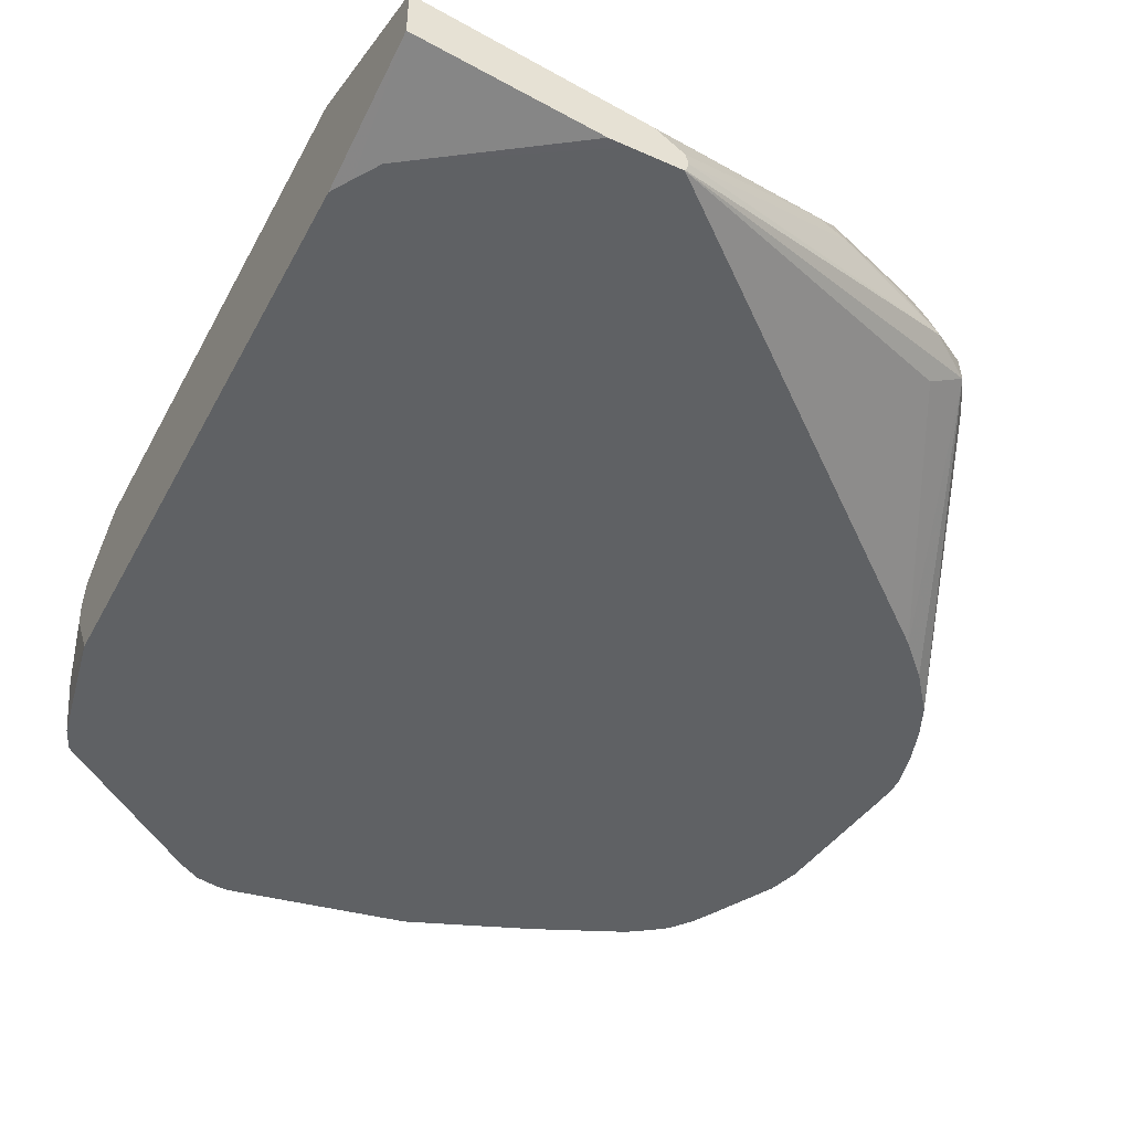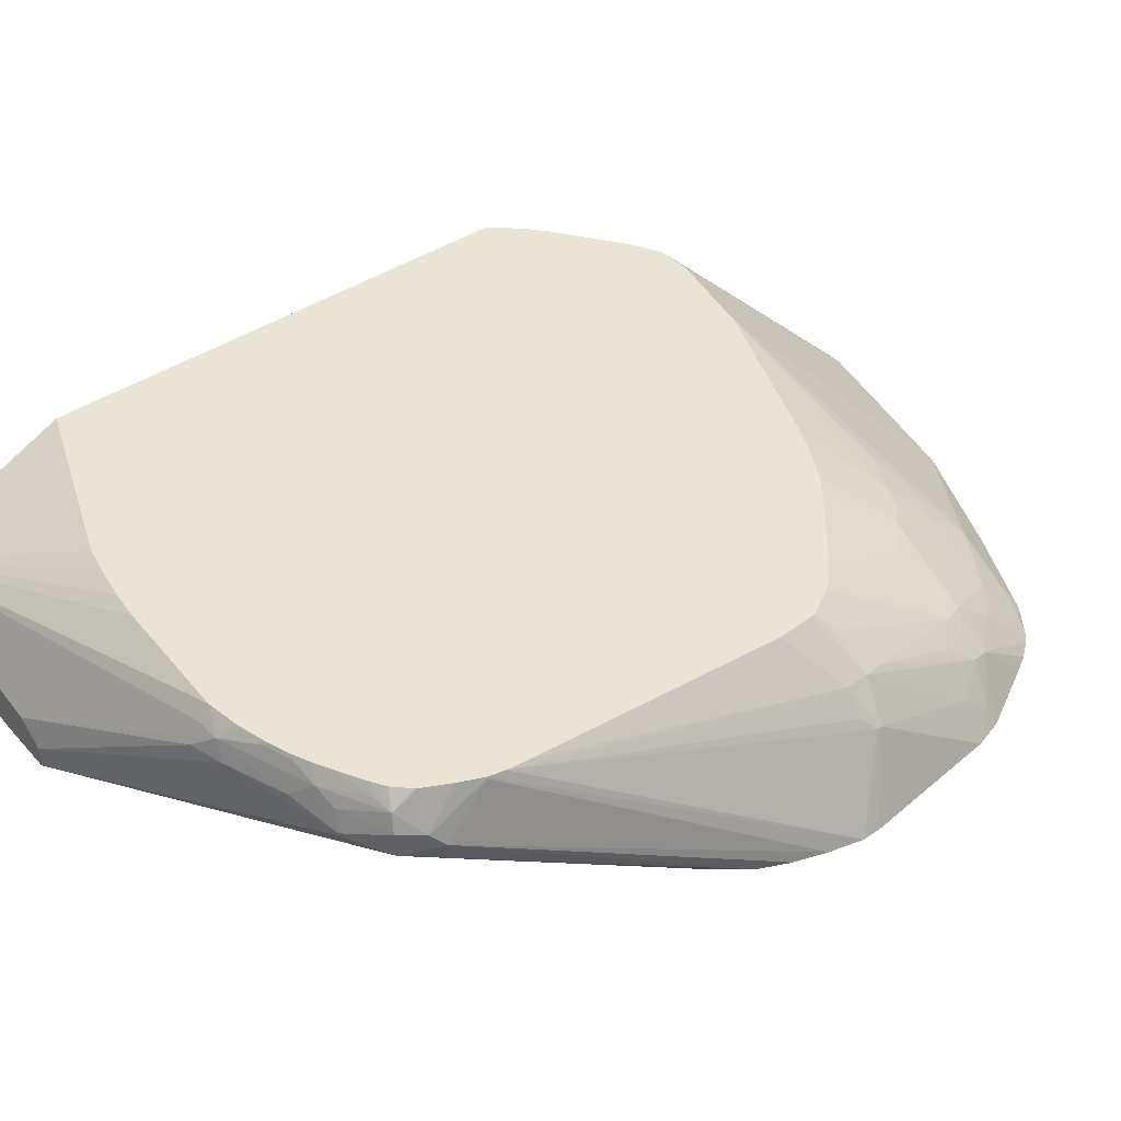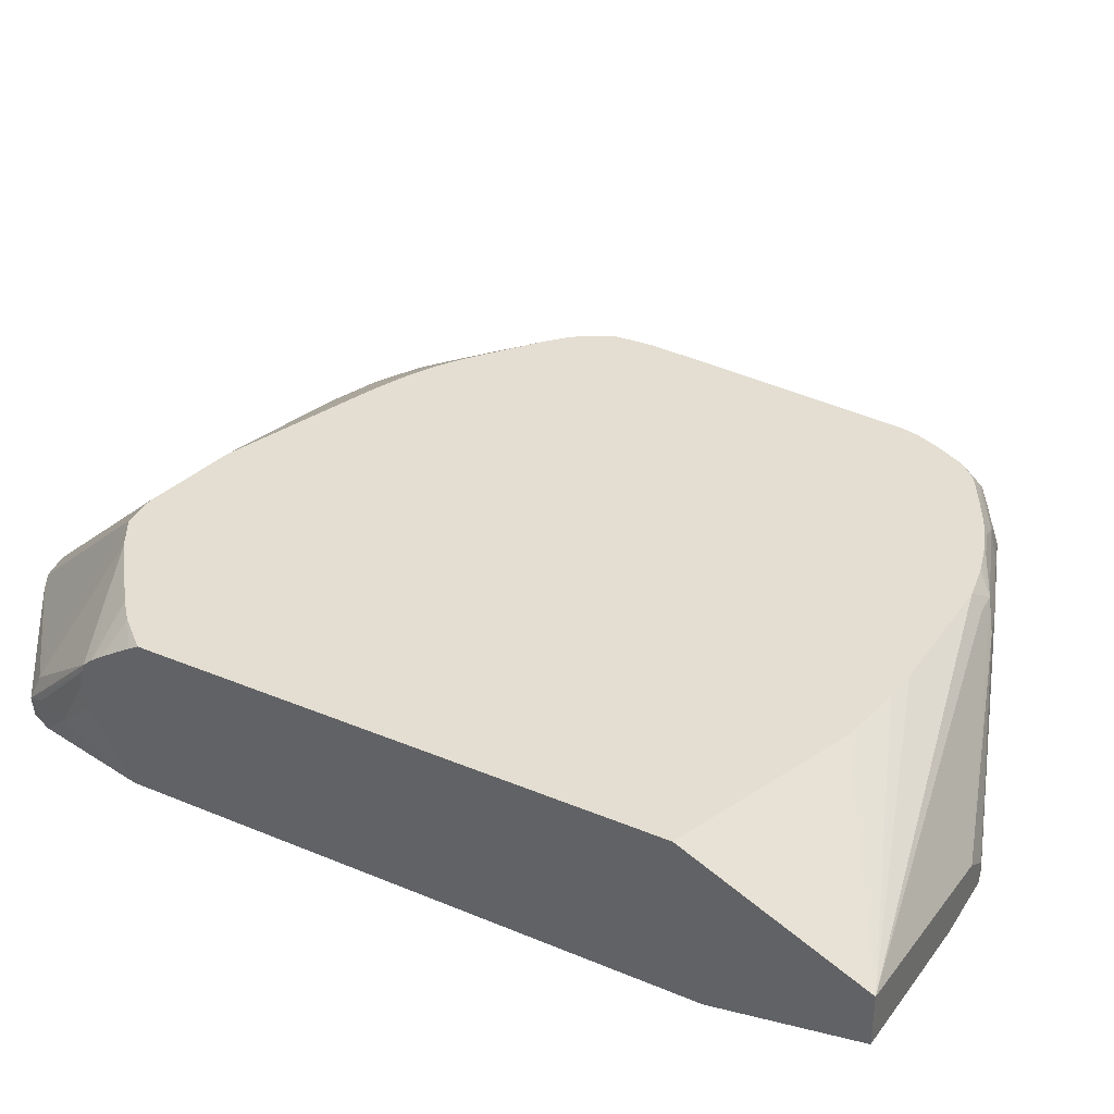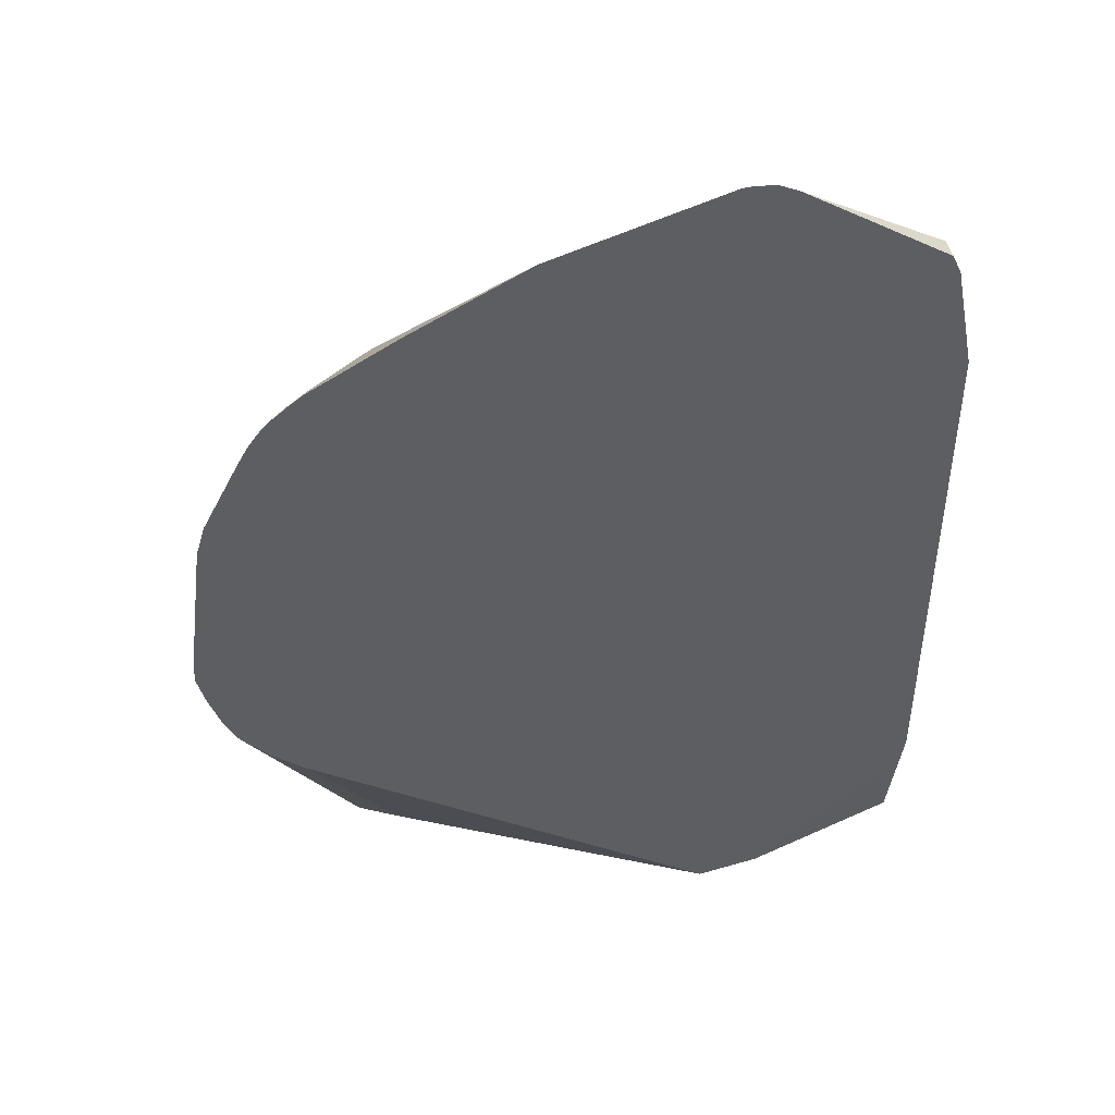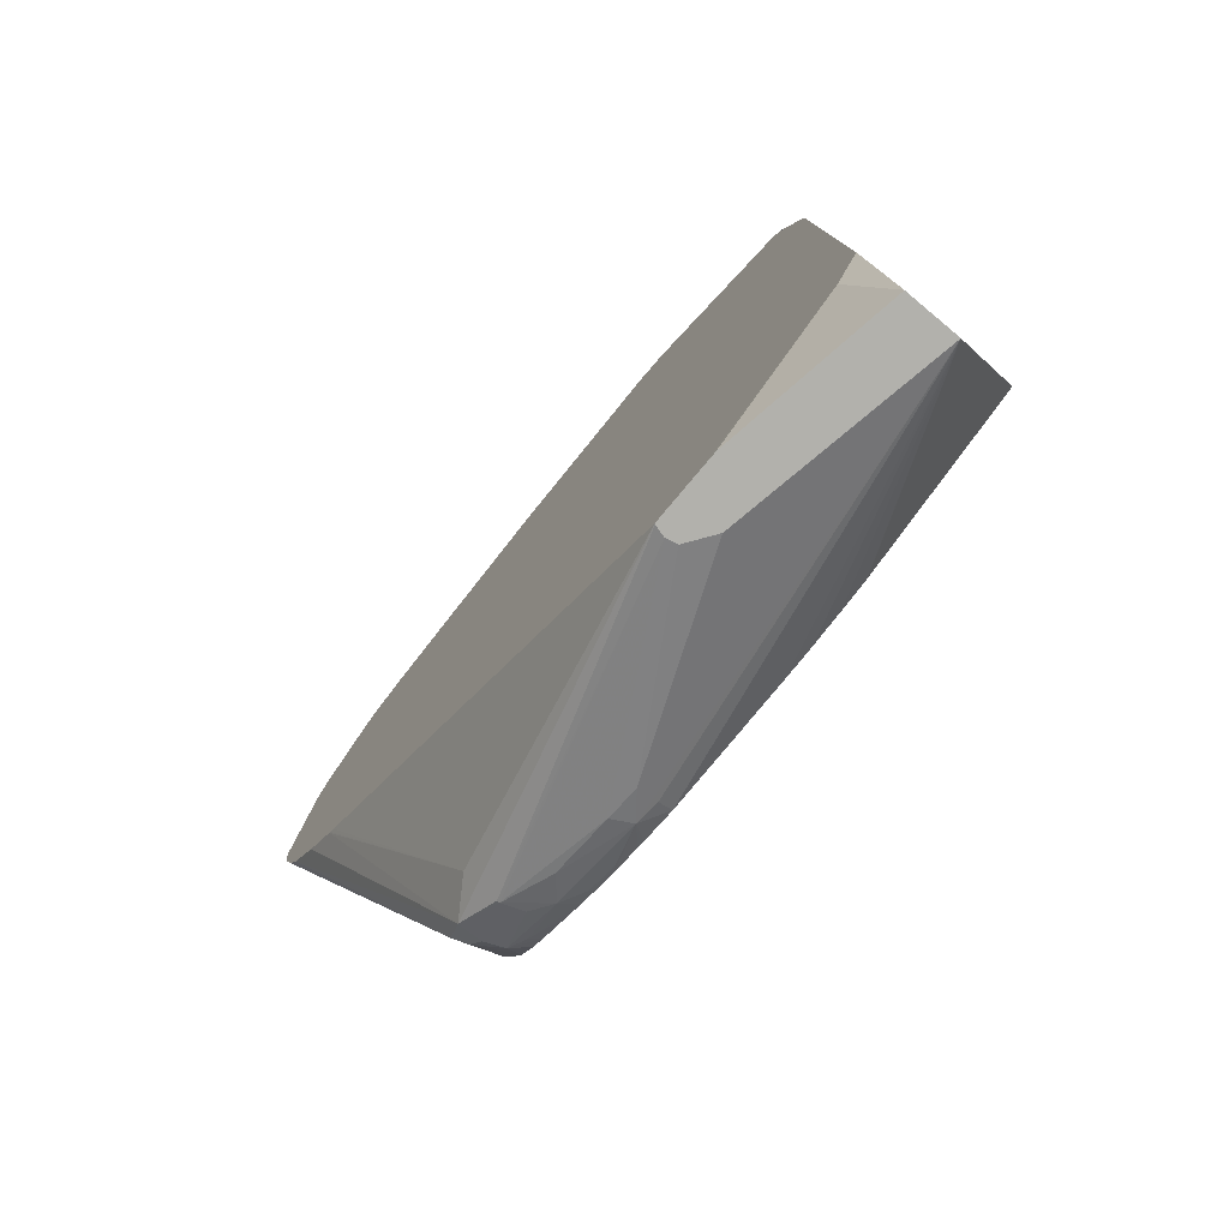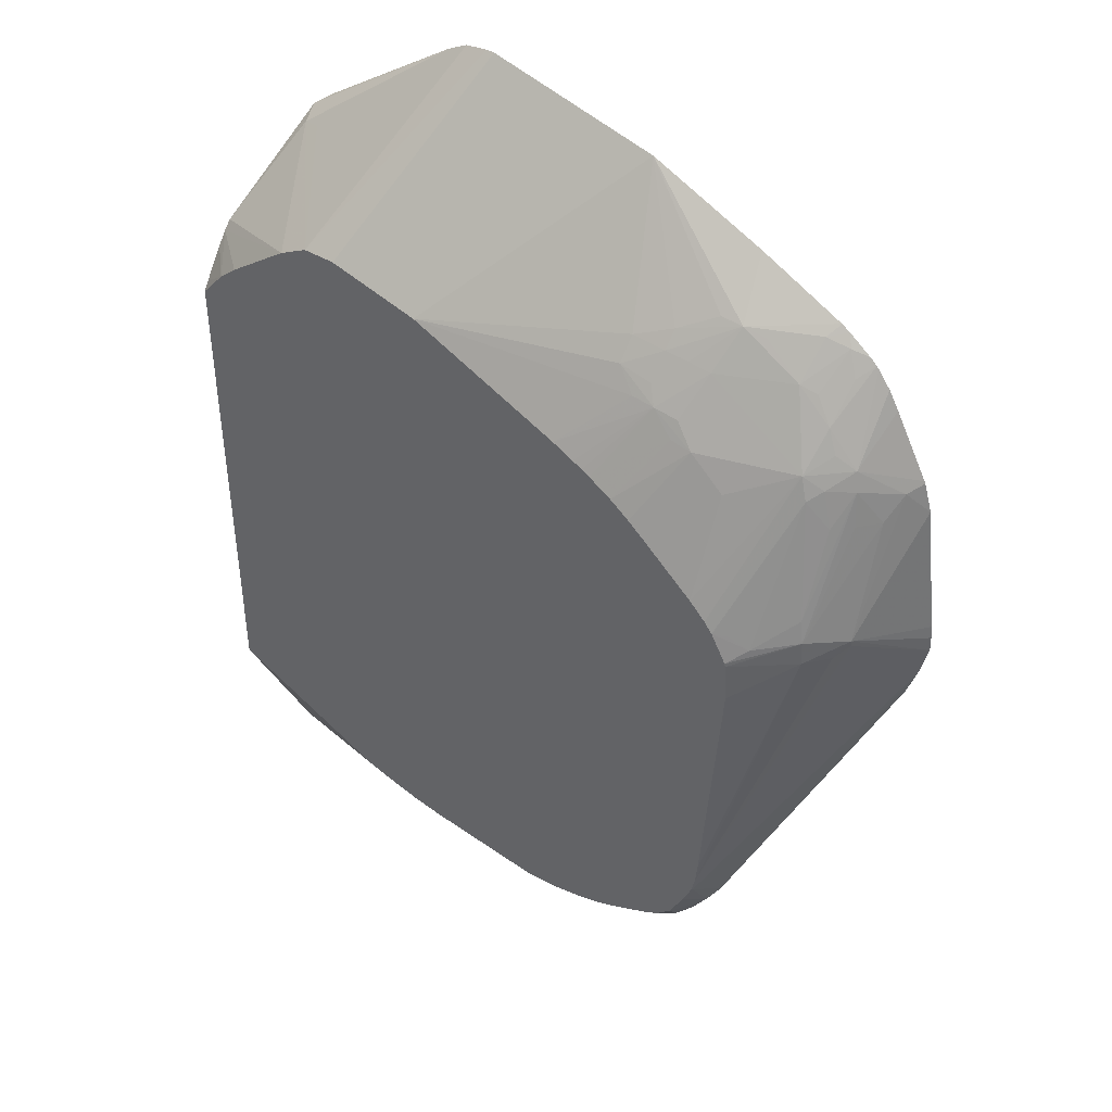
<metadata>
{"format":"obj","ext":"obj","renderer":"f3d","projection":"perspective","resolution":1024,"background":"white","views":[{"elev":-46.7,"azim":153.1,"up":"+Y"},{"elev":42.6,"azim":-127.9,"up":"+Y"},{"elev":36.3,"azim":118.6,"up":"+Y"},{"elev":46.4,"azim":-18.5,"up":"+Z"},{"elev":-78.9,"azim":50.1,"up":"+Z"},{"elev":43.3,"azim":-141.5,"up":"+Z"}]}
</metadata>
<code>
v 0.1325 -0.5184 0.00578
v 0.1325 -0.5308 0.004166
v 0.1325 -0.5108 0.004689
v 0.1205 -0.5502 0.04209
v 0.1269 -0.5504 0.02467
v 0.1325 -0.5656 -0.01691
v 0.1325 -0.506 0.003075
v 0.1168 -0.5553 0.05172
v 0.1209 -0.5656 0.04019
v 0.1325 -0.5656 -0.2978
v 0.1325 -0.5021 -0.001291
v 0.07531 -0.4842 0.02111
v 0.1128 -0.5445 0.04816
v 0.1159 -0.5656 0.05139
v 0.1204 -0.5656 0.04128
v 0.03765 -0.5656 0.107
v 0.1265 -0.5656 -0.3076
v 0.1325 -0.5518 -0.3696
v 0.1091 -0.4842 -0.004281
v 0.1325 -0.4973 -0.007841
v 0.1194 -0.4842 -0.0132
v 0.1093 -0.4842 -0.004424
v 0.0594 -0.4842 0.03008
v 0.1021 -0.5412 0.05153
v 0.02666 -0.5656 0.1131
v 0.119 -0.5656 -0.3196
v 0.04696 -0.5656 -0.3696
v 0.1325 -0.5255 -0.3696
v 0.1325 -0.4872 -0.02326
v 0.1325 -0.4842 -0.0282
v 0.0419 -0.4842 0.03098
v 0.01489 -0.5656 0.1151
v 0.1063 -0.5656 -0.3278
v 0.04171 -0.5656 -0.367
v 0.03661 -0.5656 -0.3696
v 0.02622 -0.5448 -0.3696
v -0.08392 -0.4923 -0.3301
v -0.07189 -0.4915 -0.3309
v -0.07189 -0.4842 -0.3255
v -0.006299 -0.4842 -0.3232
v 0.009977 -0.4842 -0.3216
v 0.02625 -0.4842 -0.3189
v 0.04093 -0.4842 -0.3159
v 0.0416 -0.4842 -0.3158
v 0.04272 -0.4842 -0.3154
v 0.1325 -0.4842 -0.2817
v -0.006821 -0.4842 0.02163
v 0.01031 -0.5656 0.1153
v 0.01344 -0.5656 -0.3696
v 0.01281 -0.5542 -0.3696
v -0.07193 -0.5021 -0.3366
v -0.09487 -0.4969 -0.3278
v -0.1212 -0.5016 -0.3199
v -0.1317 -0.492 -0.3127
v -0.1196 -0.4863 -0.3145
v -0.1048 -0.4858 -0.3196
v -0.1065 -0.4842 -0.318
v -0.09263 -0.4842 -0.3219
v -0.08898 -0.4864 -0.3245
v -0.08887 -0.4842 -0.3228
v -0.07688 -0.4842 -0.3247
v -0.08895 -0.5021 -0.3317
v -0.115 -0.507 0.01703
v -0.1047 -0.5114 0.02742
v -0.1047 -0.5201 0.03843
v -0.08008 -0.5656 0.09771
v -0.08809 -0.4842 -0.008837
v -0.1461 -0.5105 -0.3119
v 0.01299 -0.5652 -0.3696
v -0.1987 -0.5656 -0.1911
v -0.149 -0.5259 -0.2978
v -0.1671 -0.514 -0.2979
v 0.01154 -0.5596 -0.3696
v -0.1461 -0.5092 -0.3119
v -0.1262 -0.4842 -0.3101
v -0.1426 -0.4985 -0.3101
v -0.163 -0.4925 -0.2961
v -0.1539 -0.4891 -0.2988
v -0.118 -0.4842 -0.3138
v -0.1214 -0.4842 -0.3123
v -0.1259 -0.5084 0.01499
v -0.1207 -0.5129 0.02329
v -0.1211 -0.5224 0.03587
v -0.1211 -0.5291 0.04408
v -0.1401 -0.5656 0.07393
v -0.1375 -0.5404 0.05191
v -0.1481 -0.5421 0.05034
v -0.0996 -0.4842 -0.01387
v -0.2012 -0.5656 -0.189
v -0.2021 -0.5656 -0.1882
v -0.2176 -0.5656 -0.1727
v -0.2318 -0.5656 -0.1546
v -0.1786 -0.5097 -0.28
v -0.1786 -0.5094 -0.28
v -0.1665 -0.502 -0.2978
v -0.1525 -0.5031 -0.3061
v -0.1385 -0.485 -0.3041
v -0.1354 -0.4842 -0.3052
v -0.1501 -0.4842 -0.2971
v -0.1742 -0.5033 -0.2861
v -0.1651 -0.4864 -0.2861
v -0.1646 -0.4842 -0.2847
v -0.1566 -0.4842 -0.293
v -0.1047 -0.4842 -0.01624
v -0.1092 -0.4842 -0.01842
v -0.1375 -0.5058 0.004024
v -0.1475 -0.5074 0.001129
v -0.1375 -0.5106 0.01219
v -0.1431 -0.5264 0.0315
v -0.1322 -0.5244 0.03392
v -0.1836 -0.5656 0.05452
v -0.1784 -0.543 0.03259
v -0.159 -0.545 0.04702
v -0.1802 -0.5588 0.04996
v -0.2386 -0.5656 -0.1394
v -0.2439 -0.5656 -0.1231
v -0.1774 -0.485 -0.2582
v -0.1771 -0.4842 -0.258
v -0.1721 -0.4842 -0.2696
v -0.1716 -0.4842 -0.2707
v -0.1211 -0.4842 -0.02502
v -0.1655 -0.5071 -0.01392
v -0.1938 -0.5267 -0.0009117
v -0.1314 -0.4842 -0.03219
v -0.14 -0.4842 -0.03893
v -0.188 -0.5656 0.05182
v -0.1962 -0.5421 0.01779
v -0.1868 -0.5456 0.0296
v -0.1911 -0.5622 0.04655
v -0.248 -0.5656 -0.106
v -0.1789 -0.4842 -0.2496
v -0.1669 -0.4842 -0.06071
v -0.1754 -0.4842 -0.06878
v -0.1983 -0.5241 -0.01183
v -0.2035 -0.5307 -0.007129
v -0.2119 -0.5426 0.0009867
v -0.2022 -0.5391 0.007109
v -0.1993 -0.5656 0.04389
v -0.2028 -0.5656 0.0409
v -0.1976 -0.5575 0.03563
v -0.2478 -0.5656 -0.09787
v -0.228 -0.5261 -0.08131
v -0.228 -0.5261 -0.08444
v -0.2274 -0.5278 -0.0954
v -0.18 -0.4842 -0.238
v -0.223 -0.5196 -0.09009
v -0.2129 -0.5085 -0.1067
v -0.2139 -0.5075 -0.09028
v -0.1796 -0.4842 -0.07386
v -0.2096 -0.528 -0.02464
v -0.1862 -0.4883 -0.07509
v -0.1953 -0.4923 -0.08121
v -0.2104 -0.51 -0.06721
v -0.2145 -0.5399 -0.008268
v -0.2228 -0.5516 -0.007793
v -0.2332 -0.5656 -0.008932
v -0.2158 -0.5656 0.02239
v -0.2105 -0.5656 0.03141
v -0.204 -0.5656 0.03962
v -0.2471 -0.5656 -0.09108
v -0.213 -0.508 -0.07813
v -0.2382 -0.5656 -0.02455
v -0.2294 -0.5572 -0.01297
v -0.2256 -0.5467 -0.02459
v -0.1895 -0.4842 -0.1097
v -0.1881 -0.4842 -0.0899
v -0.1878 -0.4842 -0.088
v -0.2174 -0.5365 -0.02464
v -0.2338 -0.5656 -0.01007
f 1 2 6
f 1 6 10
f 1 10 18
f 1 18 28
f 1 28 46
f 1 46 30
f 1 30 29
f 1 29 20
f 1 20 11
f 1 11 7
f 1 7 3
f 1 3 4
f 1 4 5
f 1 5 2
f 2 5 6
f 3 7 8
f 3 8 4
f 4 8 9
f 4 9 5
f 5 9 6
f 6 9 15
f 6 15 14
f 6 14 16
f 6 16 25
f 6 25 32
f 6 32 48
f 6 48 66
f 6 66 85
f 6 85 111
f 6 111 126
f 6 126 138
f 6 138 139
f 6 139 159
f 6 159 158
f 6 158 157
f 6 157 156
f 6 156 169
f 6 169 162
f 6 162 160
f 6 160 141
f 6 141 130
f 6 130 116
f 6 116 115
f 6 115 92
f 6 92 91
f 6 91 90
f 6 90 89
f 6 89 70
f 6 70 49
f 6 49 35
f 6 35 34
f 6 34 33
f 6 33 26
f 6 26 17
f 6 17 10
f 7 11 12
f 7 12 13
f 7 13 8
f 8 14 15
f 8 15 9
f 8 13 16
f 8 16 14
f 10 17 18
f 11 19 12
f 11 20 21
f 11 21 22
f 11 22 19
f 12 23 13
f 12 19 22
f 12 22 21
f 12 21 30
f 12 30 46
f 12 46 45
f 12 45 44
f 12 44 43
f 12 43 42
f 12 42 41
f 12 41 40
f 12 40 39
f 12 39 61
f 12 61 60
f 12 60 58
f 12 58 57
f 12 57 79
f 12 79 80
f 12 80 75
f 12 75 98
f 12 98 99
f 12 99 103
f 12 103 102
f 12 102 120
f 12 120 119
f 12 119 118
f 12 118 131
f 12 131 145
f 12 145 165
f 12 165 166
f 12 166 167
f 12 167 149
f 12 149 133
f 12 133 132
f 12 132 125
f 12 125 124
f 12 124 121
f 12 121 105
f 12 105 104
f 12 104 88
f 12 88 67
f 12 67 47
f 12 47 31
f 12 31 23
f 13 23 24
f 13 24 16
f 16 24 23
f 16 23 25
f 17 26 18
f 18 26 27
f 18 27 35
f 18 35 49
f 18 49 69
f 18 69 73
f 18 73 50
f 18 50 36
f 18 36 28
f 20 29 21
f 21 29 30
f 23 31 32
f 23 32 25
f 26 33 27
f 27 34 35
f 27 33 34
f 28 36 37
f 28 37 38
f 28 38 39
f 28 39 40
f 28 40 41
f 28 41 42
f 28 42 43
f 28 43 44
f 28 44 45
f 28 45 46
f 31 47 48
f 31 48 32
f 36 50 51
f 36 51 37
f 37 52 53
f 37 53 54
f 37 54 55
f 37 55 56
f 37 56 57
f 37 57 58
f 37 58 59
f 37 59 60
f 37 60 61
f 37 61 39
f 37 39 38
f 37 51 62
f 37 62 52
f 47 63 64
f 47 64 65
f 47 65 66
f 47 66 48
f 47 67 63
f 49 68 69
f 49 70 71
f 49 71 72
f 49 72 68
f 50 73 62
f 50 62 51
f 52 62 53
f 53 74 54
f 53 62 74
f 54 75 55
f 54 74 76
f 54 76 77
f 54 77 78
f 54 78 75
f 55 79 56
f 55 75 80
f 55 80 79
f 56 79 57
f 58 60 59
f 62 73 74
f 63 67 81
f 63 81 64
f 64 81 82
f 64 82 83
f 64 83 65
f 65 83 84
f 65 84 66
f 66 84 86
f 66 86 87
f 66 87 85
f 67 88 81
f 68 74 73
f 68 73 69
f 68 72 74
f 70 89 71
f 71 89 90
f 71 90 72
f 72 90 91
f 72 91 92
f 72 92 93
f 72 93 94
f 72 94 95
f 72 95 74
f 74 95 96
f 74 96 76
f 75 78 97
f 75 97 98
f 76 96 95
f 76 95 77
f 77 99 78
f 77 95 100
f 77 100 101
f 77 101 102
f 77 102 103
f 77 103 99
f 78 99 97
f 81 88 104
f 81 104 105
f 81 105 106
f 81 106 107
f 81 107 108
f 81 108 109
f 81 109 110
f 81 110 82
f 82 110 83
f 83 110 87
f 83 87 84
f 84 87 86
f 85 87 111
f 87 110 109
f 87 109 112
f 87 112 113
f 87 113 114
f 87 114 111
f 92 115 93
f 93 115 94
f 94 115 116
f 94 116 117
f 94 117 100
f 94 100 95
f 97 99 98
f 100 117 118
f 100 118 119
f 100 119 120
f 100 120 101
f 101 120 102
f 105 121 106
f 106 121 107
f 107 122 123
f 107 123 109
f 107 109 108
f 107 121 124
f 107 124 125
f 107 125 122
f 109 123 112
f 111 114 126
f 112 127 128
f 112 128 129
f 112 129 114
f 112 114 113
f 112 123 127
f 114 129 126
f 116 130 118
f 116 118 117
f 118 130 131
f 122 125 132
f 122 132 123
f 123 132 133
f 123 133 134
f 123 134 135
f 123 135 136
f 123 136 137
f 123 137 127
f 126 129 138
f 127 139 140
f 127 140 129
f 127 129 128
f 127 137 136
f 127 136 139
f 129 140 138
f 130 141 142
f 130 142 143
f 130 143 144
f 130 144 131
f 131 144 143
f 131 143 146
f 131 146 147
f 131 147 148
f 131 148 145
f 133 149 134
f 134 150 135
f 134 149 151
f 134 151 152
f 134 152 153
f 134 153 150
f 135 150 154
f 135 154 136
f 136 154 155
f 136 155 156
f 136 156 157
f 136 157 158
f 136 158 159
f 136 159 139
f 138 140 139
f 141 160 142
f 142 161 148
f 142 148 146
f 142 146 143
f 142 160 162
f 142 162 163
f 142 163 164
f 142 164 161
f 145 148 165
f 146 148 147
f 148 161 166
f 148 166 165
f 149 167 152
f 149 152 151
f 150 153 154
f 152 167 161
f 152 161 153
f 153 161 154
f 154 161 168
f 154 168 164
f 154 164 163
f 154 163 155
f 155 163 169
f 155 169 156
f 161 167 166
f 161 164 168
f 162 169 163

</code>
